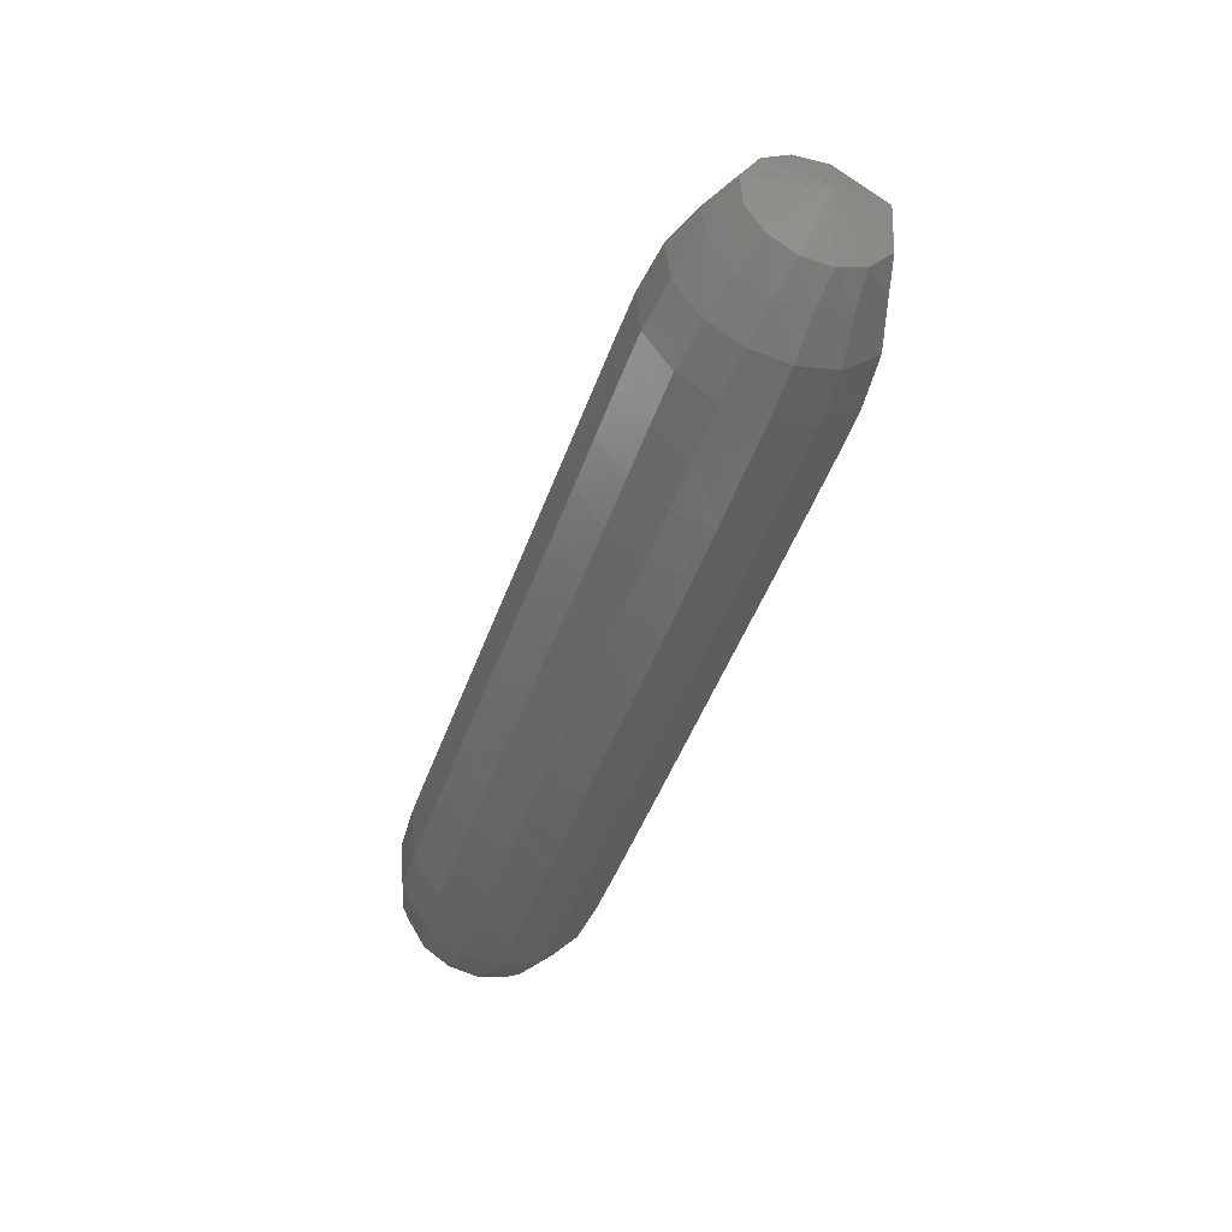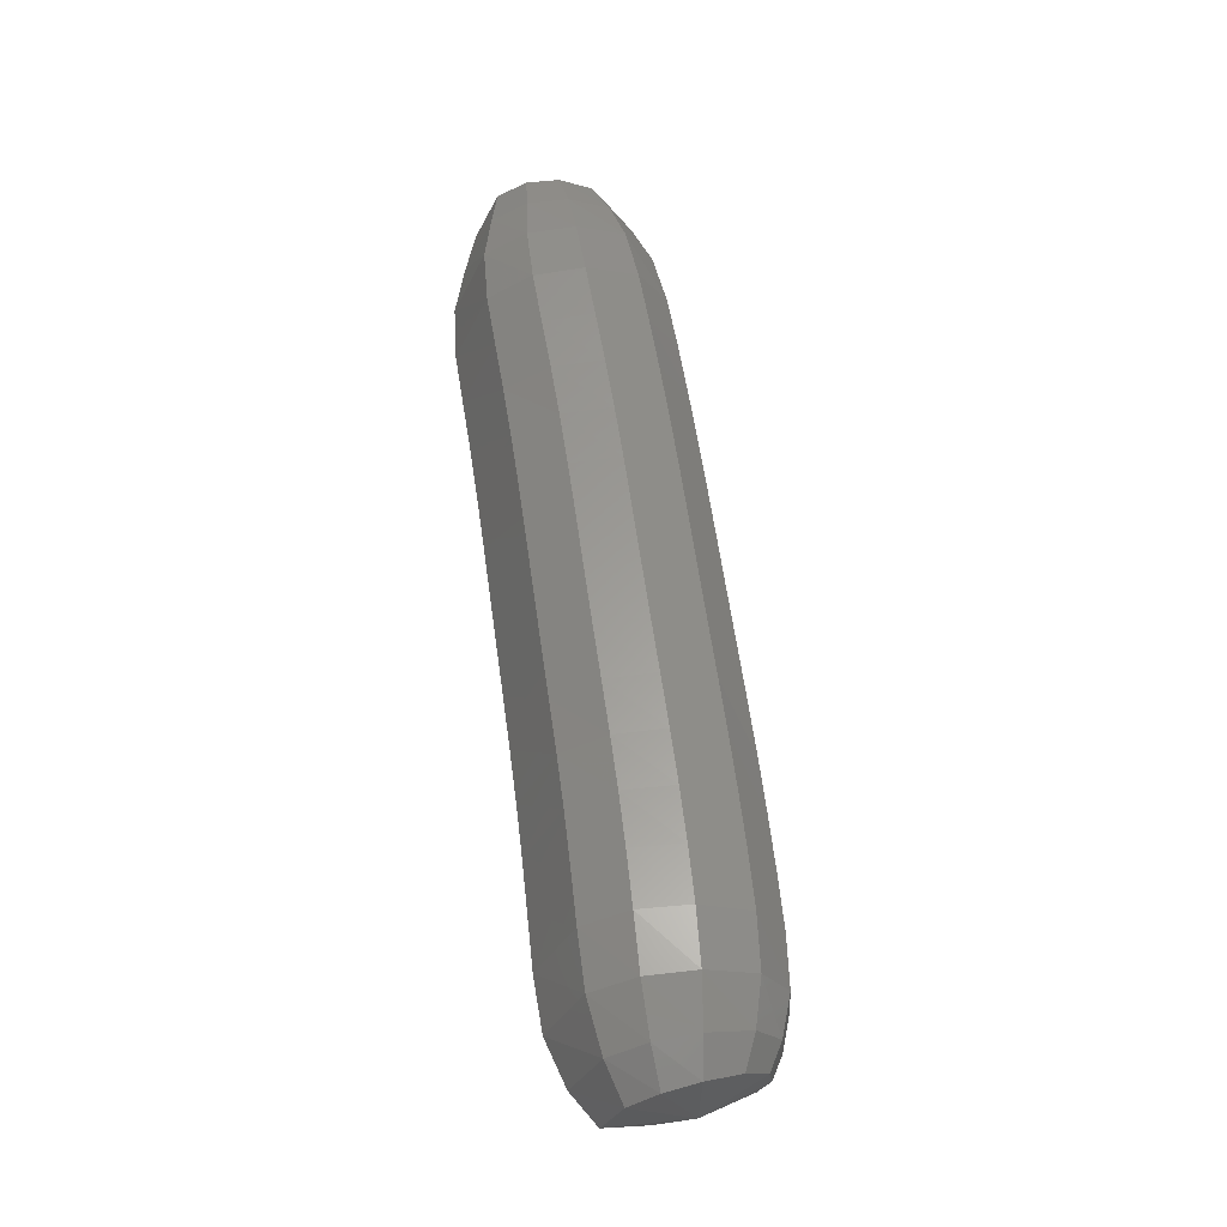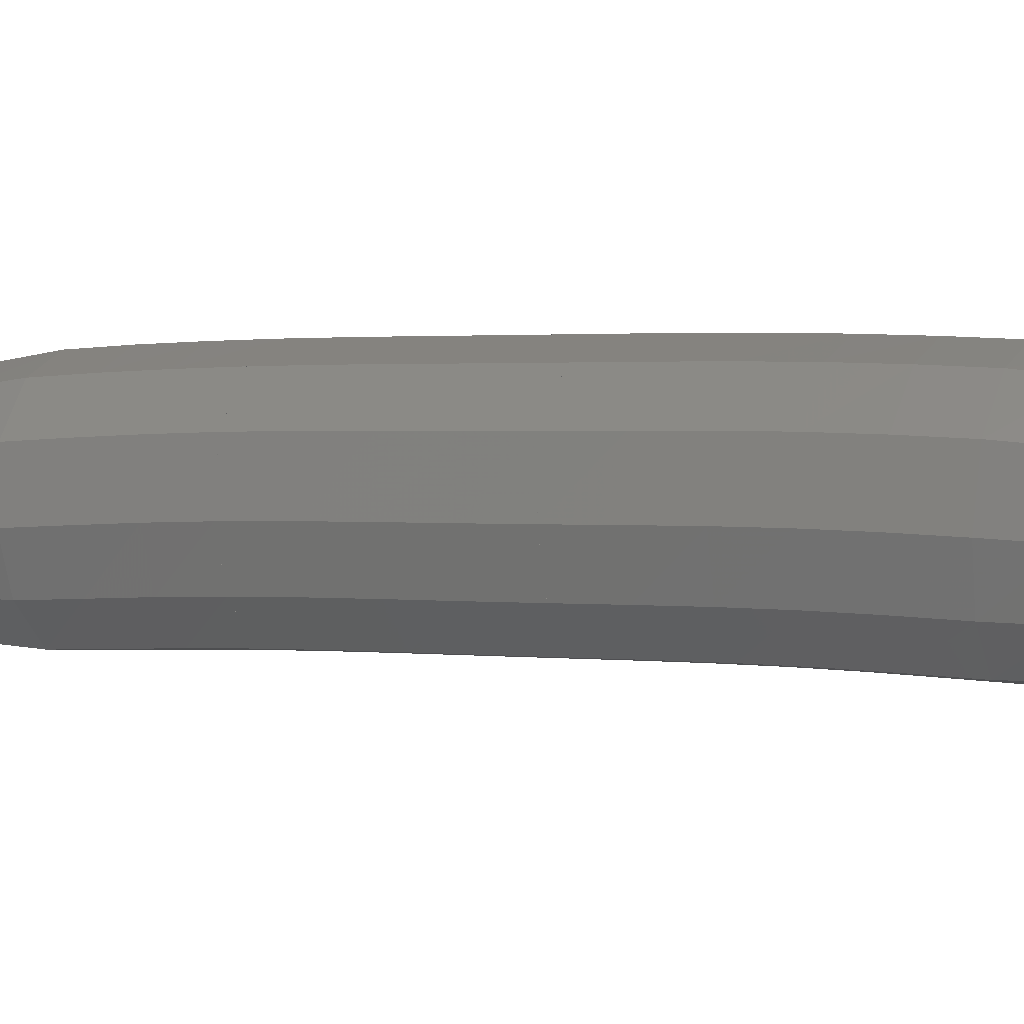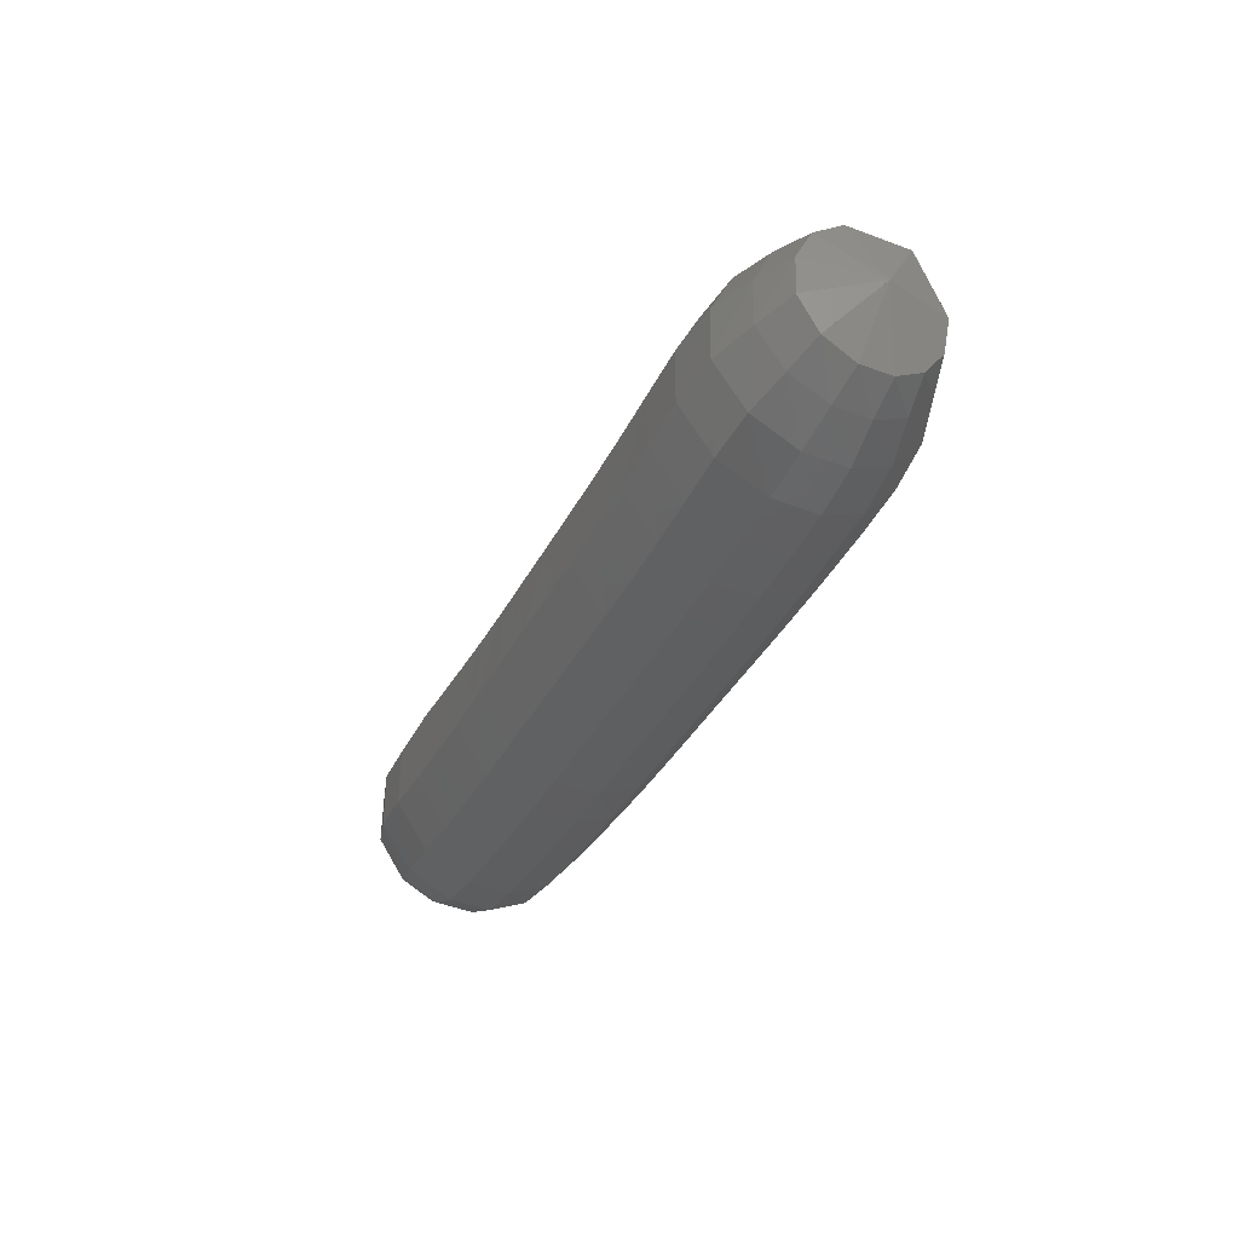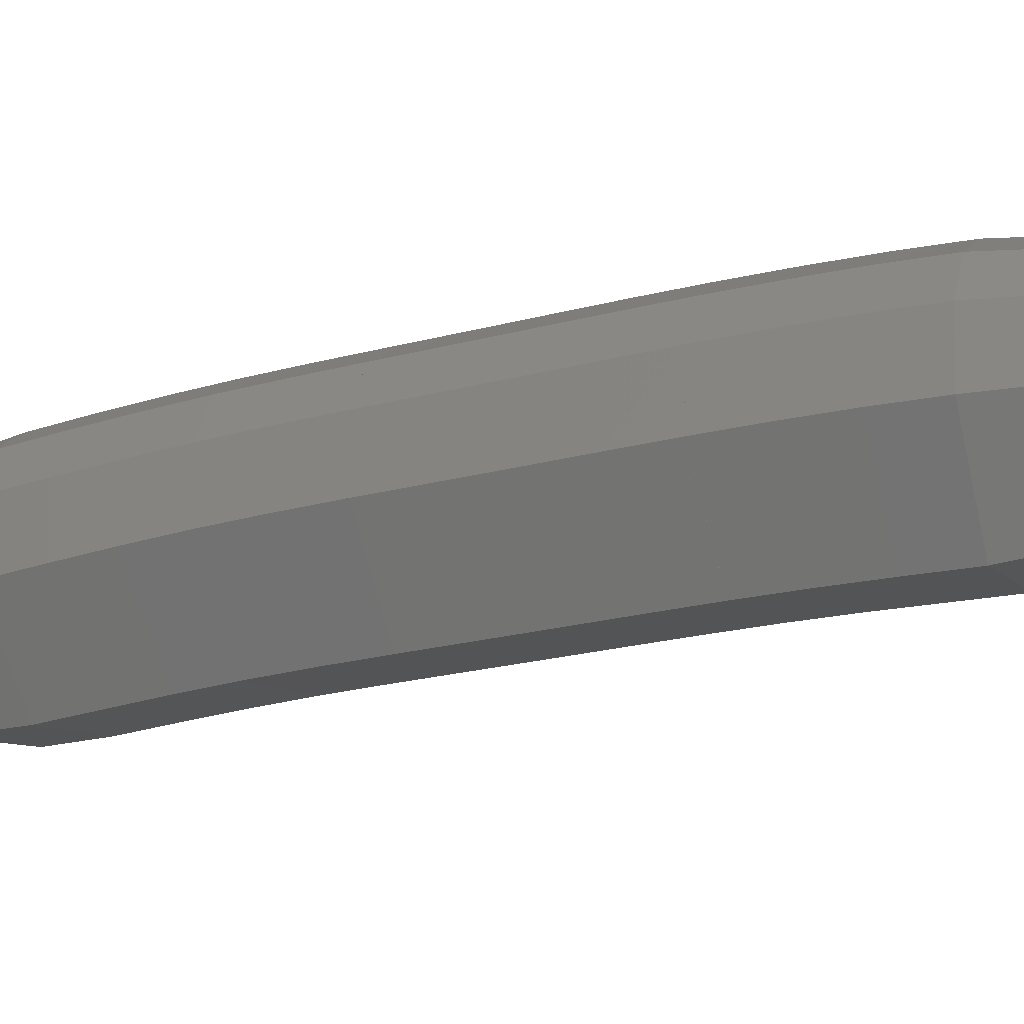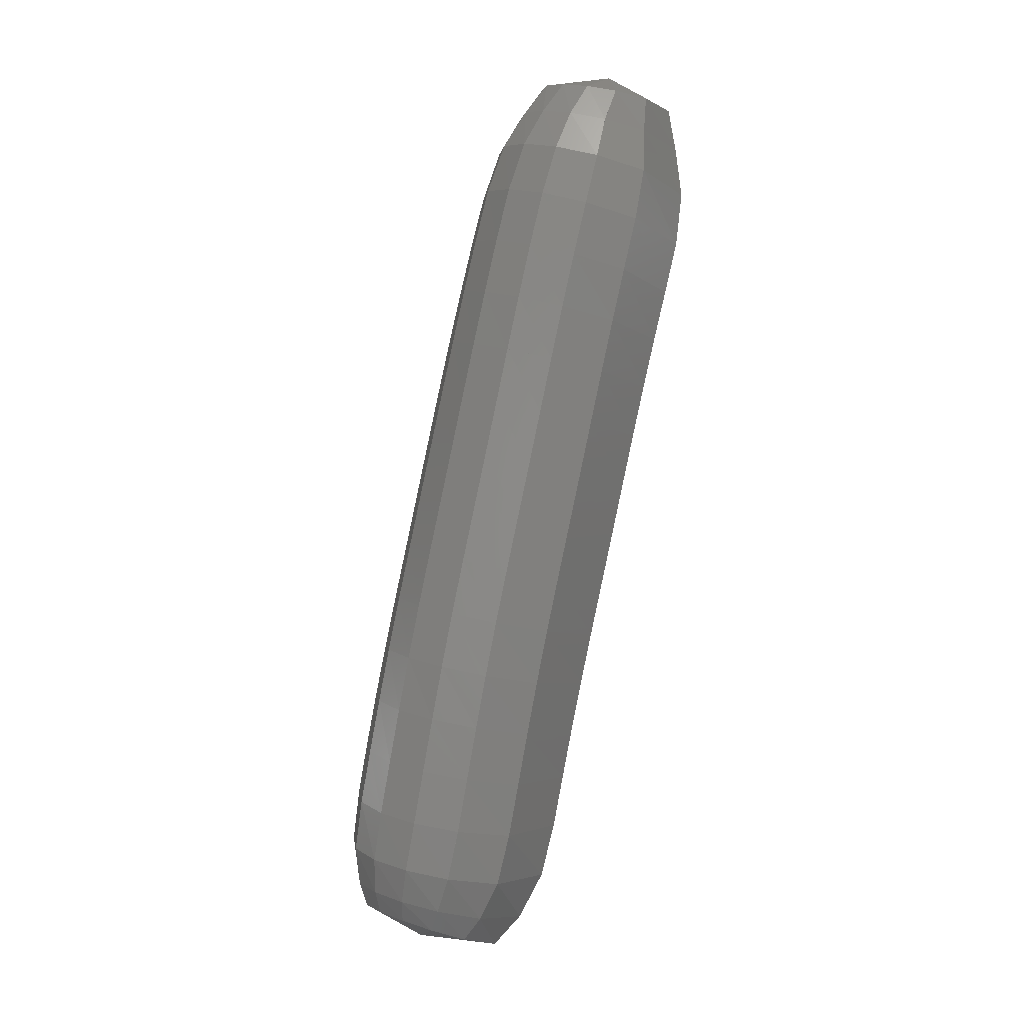
<metadata>
{"format":"stl","ext":"stl","renderer":"f3d","projection":"perspective","resolution":1024,"background":"white","views":[{"elev":28.4,"azim":-81.5,"up":"+Z"},{"elev":-6.9,"azim":133.9,"up":"+Z"},{"elev":64.7,"azim":90.3,"up":"+Y"},{"elev":51.8,"azim":-109.3,"up":"+Z"},{"elev":-79.9,"azim":-86.9,"up":"+Y"},{"elev":-20.1,"azim":-56.9,"up":"+Z"}]}
</metadata>
<code>
# stl→obj: 212 verts, 440 faces
v -86.55 50.98 279.4
v -86.36 50.74 279.4
v -86.26 50.94 279.4
v -86.32 50.64 279.5
v -86.21 50.91 279.6
v -86.31 50.54 279.6
v -86.19 50.85 279.8
v -86.35 50.46 279.8
v -86.23 50.77 280
v -86.39 50.38 280
v -86.27 50.7 280.2
v -86.44 50.31 280.2
v -86.32 50.62 280.4
v -86.48 50.23 280.4
v -86.36 50.55 280.5
v -86.52 50.16 280.6
v -86.4 50.47 280.7
v -86.56 50.08 280.8
v -86.43 50.4 280.9
v -86.6 50 281
v -86.47 50.32 281.1
v -86.64 49.93 281.1
v -86.51 50.24 281.3
v -86.67 49.85 281.3
v -86.55 50.17 281.5
v -86.71 49.77 281.5
v -86.58 50.09 281.7
v -86.74 49.7 281.7
v -86.61 50.01 281.9
v -86.78 49.62 281.9
v -86.64 49.94 282
v -86.8 49.55 282.1
v -86.67 49.86 282.2
v -86.85 49.5 282.3
v -86.72 49.79 282.4
v -86.91 49.48 282.5
v -86.81 49.73 282.6
v -86.98 49.48 282.6
v -86.9 49.67 282.7
v -87.17 49.64 282.7
v -86.29 51.07 279.5
v -86.25 51.06 279.6
v -86.25 51.02 279.8
v -86.29 50.95 280
v -86.34 50.88 280.2
v -86.38 50.81 280.4
v -86.42 50.73 280.6
v -86.46 50.65 280.8
v -86.49 50.58 281
v -86.53 50.5 281.2
v -86.57 50.42 281.4
v -86.61 50.35 281.6
v -86.64 50.27 281.7
v -86.67 50.2 281.9
v -86.7 50.12 282.1
v -86.73 50.04 282.3
v -86.78 49.96 282.5
v -86.86 49.88 282.6
v -86.94 49.79 282.7
v -86.38 51.16 279.5
v -86.37 51.17 279.7
v -86.39 51.15 279.9
v -86.43 51.09 280.1
v -86.48 51.01 280.2
v -86.52 50.94 280.4
v -86.56 50.86 280.6
v -86.6 50.79 280.8
v -86.63 50.71 281
v -86.67 50.63 281.2
v -86.71 50.55 281.4
v -86.75 50.48 281.6
v -86.78 50.4 281.8
v -86.81 50.33 282
v -86.84 50.25 282.1
v -86.87 50.18 282.3
v -86.91 50.09 282.5
v -86.97 49.98 282.6
v -87.02 49.88 282.8
v -86.51 51.21 279.5
v -86.54 51.23 279.7
v -86.58 51.22 279.8
v -86.63 51.16 280
v -86.68 51.08 280.2
v -86.72 51.01 280.4
v -86.76 50.94 280.6
v -86.8 50.86 280.8
v -86.84 50.78 281
v -86.88 50.71 281.2
v -86.91 50.63 281.4
v -86.95 50.55 281.6
v -86.99 50.47 281.8
v -86.99 50.48 281.8
v -87.02 50.4 281.9
v -87.04 50.33 282.1
v -87.07 50.25 282.3
v -87.1 50.15 282.5
v -87.13 50.04 282.6
v -87.15 49.93 282.7
v -86.66 51.19 279.5
v -86.71 51.19 279.6
v -86.78 51.17 279.8
v -86.83 51.11 280
v -86.88 51.04 280.2
v -86.92 50.96 280.3
v -86.97 50.89 280.5
v -87 50.81 280.7
v -87.04 50.74 280.9
v -87.08 50.66 281.1
v -87.12 50.58 281.3
v -87.15 50.5 281.5
v -87.19 50.43 281.7
v -87.22 50.35 281.9
v -87.25 50.28 282.1
v -87.27 50.2 282.3
v -87.29 50.11 282.5
v -87.29 50 282.6
v -87.29 49.9 282.7
v -86.77 51.1 279.5
v -86.83 51.09 279.6
v -86.91 51.06 279.7
v -86.97 50.99 279.9
v -87.02 50.92 280.1
v -87.06 50.84 280.3
v -87.11 50.77 280.5
v -87.14 50.69 280.7
v -87.18 50.62 280.8
v -87.22 50.54 281
v -87.26 50.46 281.2
v -87.3 50.38 281.4
v -87.33 50.31 281.6
v -87.36 50.23 281.8
v -87.39 50.16 282
v -87.42 50.08 282.2
v -87.43 50 282.4
v -87.41 49.91 282.5
v -87.38 49.82 282.6
v -86.82 51 279.5
v -86.89 50.97 279.5
v -86.97 50.92 279.6
v -87.02 50.85 279.8
v -87.07 50.77 280
v -87.12 50.7 280.2
v -87.16 50.62 280.4
v -87.2 50.55 280.6
v -87.24 50.47 280.8
v -87.28 50.4 281
v -87.32 50.32 281.2
v -87.36 50.24 281.4
v -87.39 50.16 281.6
v -87.43 50.09 281.8
v -87.46 50.02 282
v -87.48 49.94 282.1
v -87.49 49.86 282.3
v -87.45 49.79 282.5
v -87.42 49.72 282.6
v -86.81 50.89 279.4
v -86.88 50.84 279.5
v -86.95 50.77 279.6
v -87.01 50.7 279.8
v -87.06 50.62 279.9
v -87.1 50.55 280.1
v -87.15 50.47 280.3
v -87.19 50.4 280.5
v -87.23 50.32 280.7
v -87.26 50.24 280.9
v -87.3 50.17 281.1
v -87.34 50.09 281.3
v -87.38 50.01 281.5
v -87.41 49.94 281.7
v -87.44 49.86 281.9
v -87.47 49.79 282.1
v -87.47 49.72 282.3
v -87.44 49.67 282.4
v -87.4 49.62 282.6
v -86.75 50.79 279.4
v -86.8 50.72 279.4
v -86.86 50.63 279.5
v -86.91 50.55 279.7
v -86.96 50.48 279.9
v -87.01 50.4 280.1
v -87.05 50.33 280.3
v -87.09 50.25 280.5
v -87.13 50.18 280.7
v -87.17 50.1 280.9
v -87.21 50.02 281.1
v -87.25 49.94 281.3
v -87.28 49.87 281.5
v -87.32 49.79 281.7
v -87.35 49.72 281.9
v -87.38 49.64 282
v -87.39 49.58 282.2
v -87.37 49.56 282.4
v -87.33 49.52 282.5
v -86.62 50.72 279.3
v -86.64 50.62 279.4
v -86.68 50.52 279.5
v -86.72 50.43 279.7
v -86.77 50.36 279.9
v -86.82 50.28 280.1
v -86.86 50.21 280.3
v -86.9 50.13 280.5
v -86.94 50.06 280.7
v -86.98 49.98 280.9
v -87.02 49.9 281.1
v -87.06 49.83 281.3
v -87.09 49.75 281.5
v -87.13 49.68 281.6
v -87.16 49.6 281.8
v -87.19 49.53 282
v -87.21 49.47 282.2
v -87.21 49.46 282.4
v -87.21 49.45 282.5
f 1 1 2
f 2 1 3
f 2 3 4
f 4 3 5
f 4 5 6
f 6 5 7
f 6 7 8
f 8 7 9
f 8 9 10
f 10 9 11
f 10 11 12
f 12 11 13
f 12 13 14
f 14 13 15
f 14 15 16
f 16 15 17
f 16 17 18
f 18 17 19
f 18 19 20
f 20 19 21
f 20 21 22
f 22 21 23
f 22 23 24
f 24 23 25
f 24 25 26
f 26 25 27
f 26 27 28
f 28 27 29
f 28 29 30
f 30 29 31
f 30 31 32
f 32 31 33
f 32 33 34
f 34 33 35
f 34 35 36
f 36 35 37
f 36 37 38
f 38 37 39
f 38 39 40
f 40 39 40
f 1 1 3
f 3 1 41
f 3 41 5
f 5 41 42
f 5 42 7
f 7 42 43
f 7 43 9
f 9 43 44
f 9 44 11
f 11 44 45
f 11 45 13
f 13 45 46
f 13 46 15
f 15 46 47
f 15 47 17
f 17 47 48
f 17 48 19
f 19 48 49
f 19 49 21
f 21 49 50
f 21 50 23
f 23 50 51
f 23 51 25
f 25 51 52
f 25 52 27
f 27 52 53
f 27 53 29
f 29 53 54
f 29 54 31
f 31 54 55
f 31 55 33
f 33 55 56
f 33 56 35
f 35 56 57
f 35 57 37
f 37 57 58
f 37 58 39
f 39 58 59
f 39 59 40
f 40 59 40
f 1 1 41
f 41 1 60
f 41 60 42
f 42 60 61
f 42 61 43
f 43 61 62
f 43 62 44
f 44 62 63
f 44 63 45
f 45 63 64
f 45 64 46
f 46 64 65
f 46 65 47
f 47 65 66
f 47 66 48
f 48 66 67
f 48 67 49
f 49 67 68
f 49 68 50
f 50 68 69
f 50 69 51
f 51 69 70
f 51 70 52
f 52 70 71
f 52 71 53
f 53 71 72
f 53 72 54
f 54 72 73
f 54 73 55
f 55 73 74
f 55 74 56
f 56 74 75
f 56 75 57
f 57 75 76
f 57 76 58
f 58 76 77
f 58 77 59
f 59 77 78
f 59 78 40
f 40 78 40
f 1 1 60
f 60 1 79
f 60 79 61
f 61 79 80
f 61 80 62
f 62 80 81
f 62 81 63
f 63 81 82
f 63 82 64
f 64 82 83
f 64 83 65
f 65 83 84
f 65 84 66
f 66 84 85
f 66 85 67
f 67 85 86
f 67 86 68
f 68 86 87
f 68 87 69
f 69 87 88
f 69 88 70
f 70 88 89
f 70 89 71
f 71 89 90
f 71 90 72
f 72 90 91
f 72 92 73
f 73 92 93
f 73 93 74
f 74 93 94
f 74 94 75
f 75 94 95
f 75 95 76
f 76 95 96
f 76 96 77
f 77 96 97
f 77 97 78
f 78 97 98
f 78 98 40
f 40 98 40
f 1 1 79
f 79 1 99
f 79 99 80
f 80 99 100
f 80 100 81
f 81 100 101
f 81 101 82
f 82 101 102
f 82 102 83
f 83 102 103
f 83 103 84
f 84 103 104
f 84 104 85
f 85 104 105
f 85 105 86
f 86 105 106
f 86 106 87
f 87 106 107
f 87 107 88
f 88 107 108
f 88 108 89
f 89 108 109
f 89 109 90
f 90 109 110
f 90 110 91
f 91 110 111
f 92 111 93
f 93 111 112
f 93 112 94
f 94 112 113
f 94 113 95
f 95 113 114
f 95 114 96
f 96 114 115
f 96 115 97
f 97 115 116
f 97 116 98
f 98 116 117
f 98 117 40
f 40 117 40
f 1 1 99
f 99 1 118
f 99 118 100
f 100 118 119
f 100 119 101
f 101 119 120
f 101 120 102
f 102 120 121
f 102 121 103
f 103 121 122
f 103 122 104
f 104 122 123
f 104 123 105
f 105 123 124
f 105 124 106
f 106 124 125
f 106 125 107
f 107 125 126
f 107 126 108
f 108 126 127
f 108 127 109
f 109 127 128
f 109 128 110
f 110 128 129
f 110 129 111
f 111 129 130
f 111 130 112
f 112 130 131
f 112 131 113
f 113 131 132
f 113 132 114
f 114 132 133
f 114 133 115
f 115 133 134
f 115 134 116
f 116 134 135
f 116 135 117
f 117 135 136
f 117 136 40
f 40 136 40
f 1 1 118
f 118 1 137
f 118 137 119
f 119 137 138
f 119 138 120
f 120 138 139
f 120 139 121
f 121 139 140
f 121 140 122
f 122 140 141
f 122 141 123
f 123 141 142
f 123 142 124
f 124 142 143
f 124 143 125
f 125 143 144
f 125 144 126
f 126 144 145
f 126 145 127
f 127 145 146
f 127 146 128
f 128 146 147
f 128 147 129
f 129 147 148
f 129 148 130
f 130 148 149
f 130 149 131
f 131 149 150
f 131 150 132
f 132 150 151
f 132 151 133
f 133 151 152
f 133 152 134
f 134 152 153
f 134 153 135
f 135 153 154
f 135 154 136
f 136 154 155
f 136 155 40
f 40 155 40
f 1 1 137
f 137 1 156
f 137 156 138
f 138 156 157
f 138 157 139
f 139 157 158
f 139 158 140
f 140 158 159
f 140 159 141
f 141 159 160
f 141 160 142
f 142 160 161
f 142 161 143
f 143 161 162
f 143 162 144
f 144 162 163
f 144 163 145
f 145 163 164
f 145 164 146
f 146 164 165
f 146 165 147
f 147 165 166
f 147 166 148
f 148 166 167
f 148 167 149
f 149 167 168
f 149 168 150
f 150 168 169
f 150 169 151
f 151 169 170
f 151 170 152
f 152 170 171
f 152 171 153
f 153 171 172
f 153 172 154
f 154 172 173
f 154 173 155
f 155 173 174
f 155 174 40
f 40 174 40
f 1 1 156
f 156 1 175
f 156 175 157
f 157 175 176
f 157 176 158
f 158 176 177
f 158 177 159
f 159 177 178
f 159 178 160
f 160 178 179
f 160 179 161
f 161 179 180
f 161 180 162
f 162 180 181
f 162 181 163
f 163 181 182
f 163 182 164
f 164 182 183
f 164 183 165
f 165 183 184
f 165 184 166
f 166 184 185
f 166 185 167
f 167 185 186
f 167 186 168
f 168 186 187
f 168 187 169
f 169 187 188
f 169 188 170
f 170 188 189
f 170 189 171
f 171 189 190
f 171 190 172
f 172 190 191
f 172 191 173
f 173 191 192
f 173 192 174
f 174 192 193
f 174 193 40
f 40 193 40
f 1 1 175
f 175 1 194
f 175 194 176
f 176 194 195
f 176 195 177
f 177 195 196
f 177 196 178
f 178 196 197
f 178 197 179
f 179 197 198
f 179 198 180
f 180 198 199
f 180 199 181
f 181 199 200
f 181 200 182
f 182 200 201
f 182 201 183
f 183 201 202
f 183 202 184
f 184 202 203
f 184 203 185
f 185 203 204
f 185 204 186
f 186 204 205
f 186 205 187
f 187 205 206
f 187 206 188
f 188 206 207
f 188 207 189
f 189 207 208
f 189 208 190
f 190 208 209
f 190 209 191
f 191 209 210
f 191 210 192
f 192 210 211
f 192 211 193
f 193 211 212
f 193 212 40
f 40 212 40
f 1 1 194
f 194 1 2
f 194 2 195
f 195 2 4
f 195 4 196
f 196 4 6
f 196 6 197
f 197 6 8
f 197 8 198
f 198 8 10
f 198 10 199
f 199 10 12
f 199 12 200
f 200 12 14
f 200 14 201
f 201 14 16
f 201 16 202
f 202 16 18
f 202 18 203
f 203 18 20
f 203 20 204
f 204 20 22
f 204 22 205
f 205 22 24
f 205 24 206
f 206 24 26
f 206 26 207
f 207 26 28
f 207 28 208
f 208 28 30
f 208 30 209
f 209 30 32
f 209 32 210
f 210 32 34
f 210 34 211
f 211 34 36
f 211 36 212
f 212 36 38
f 212 38 40
f 40 38 40

</code>
